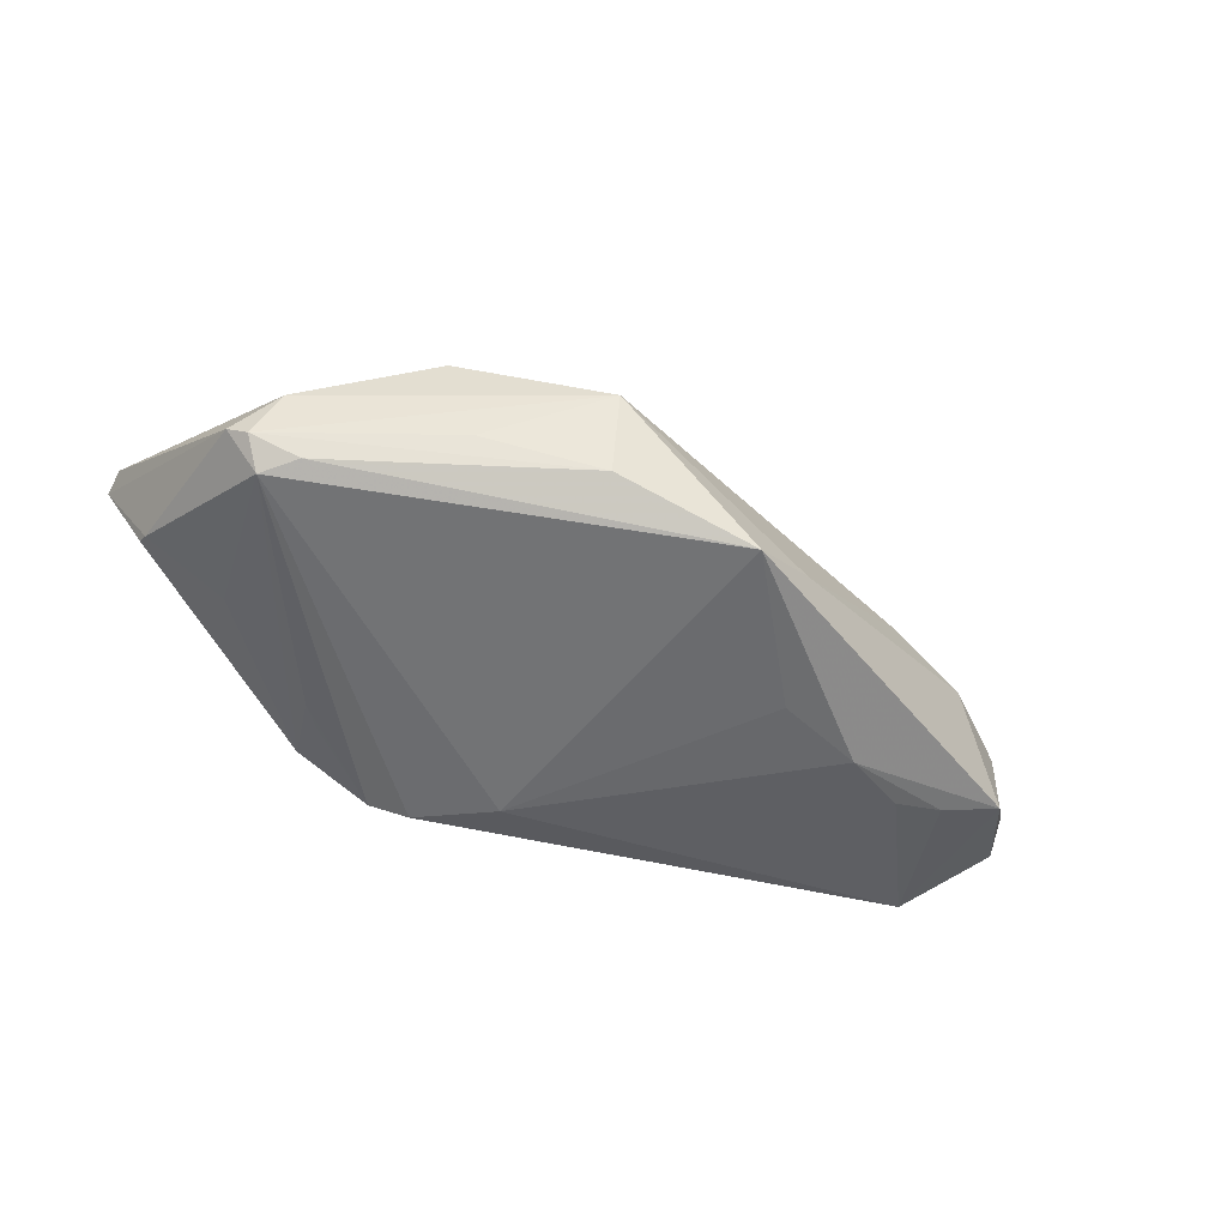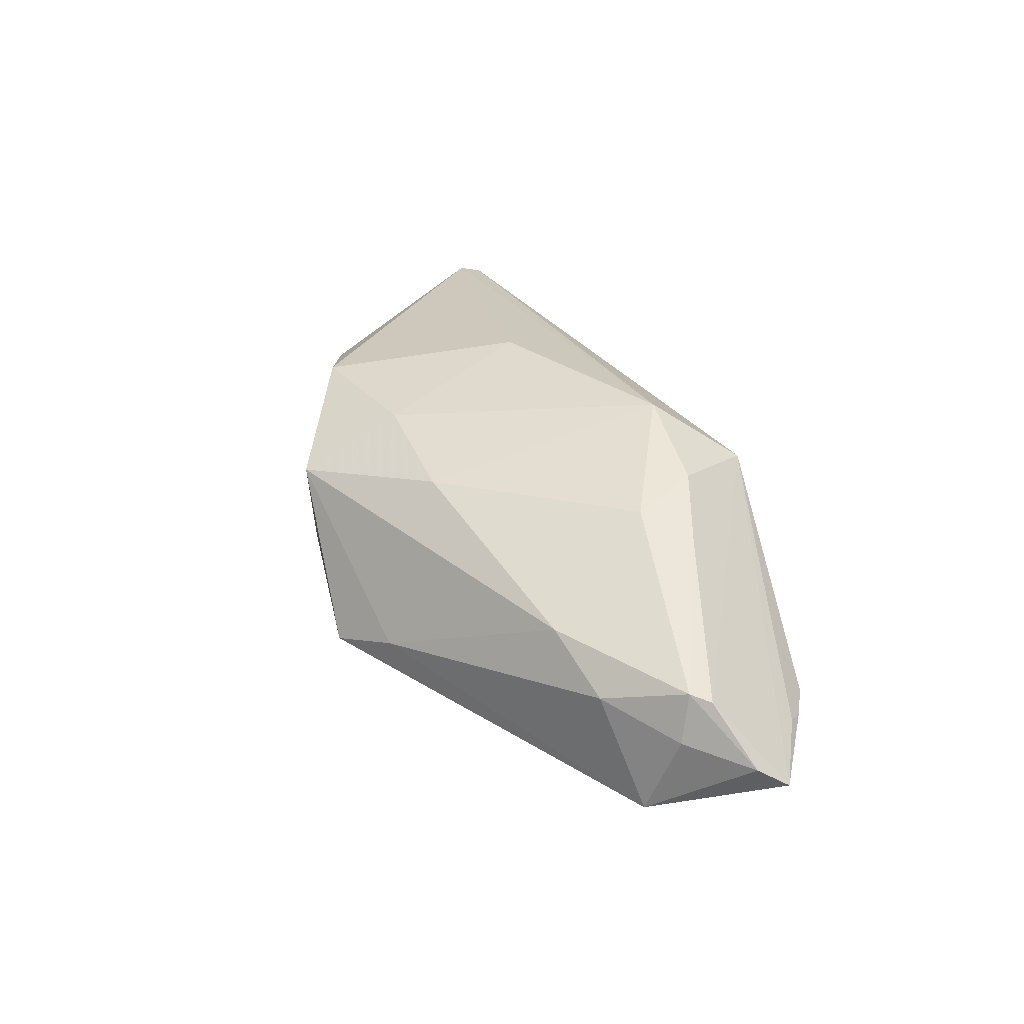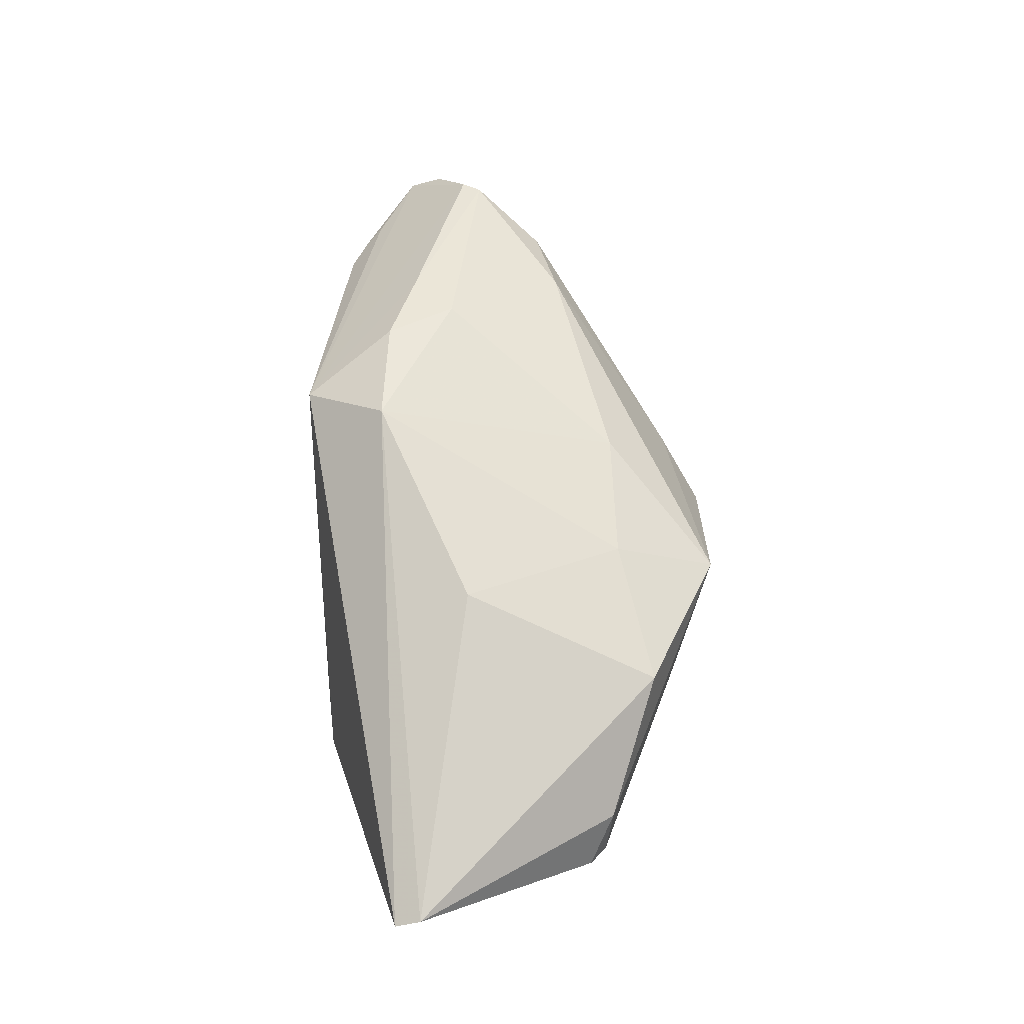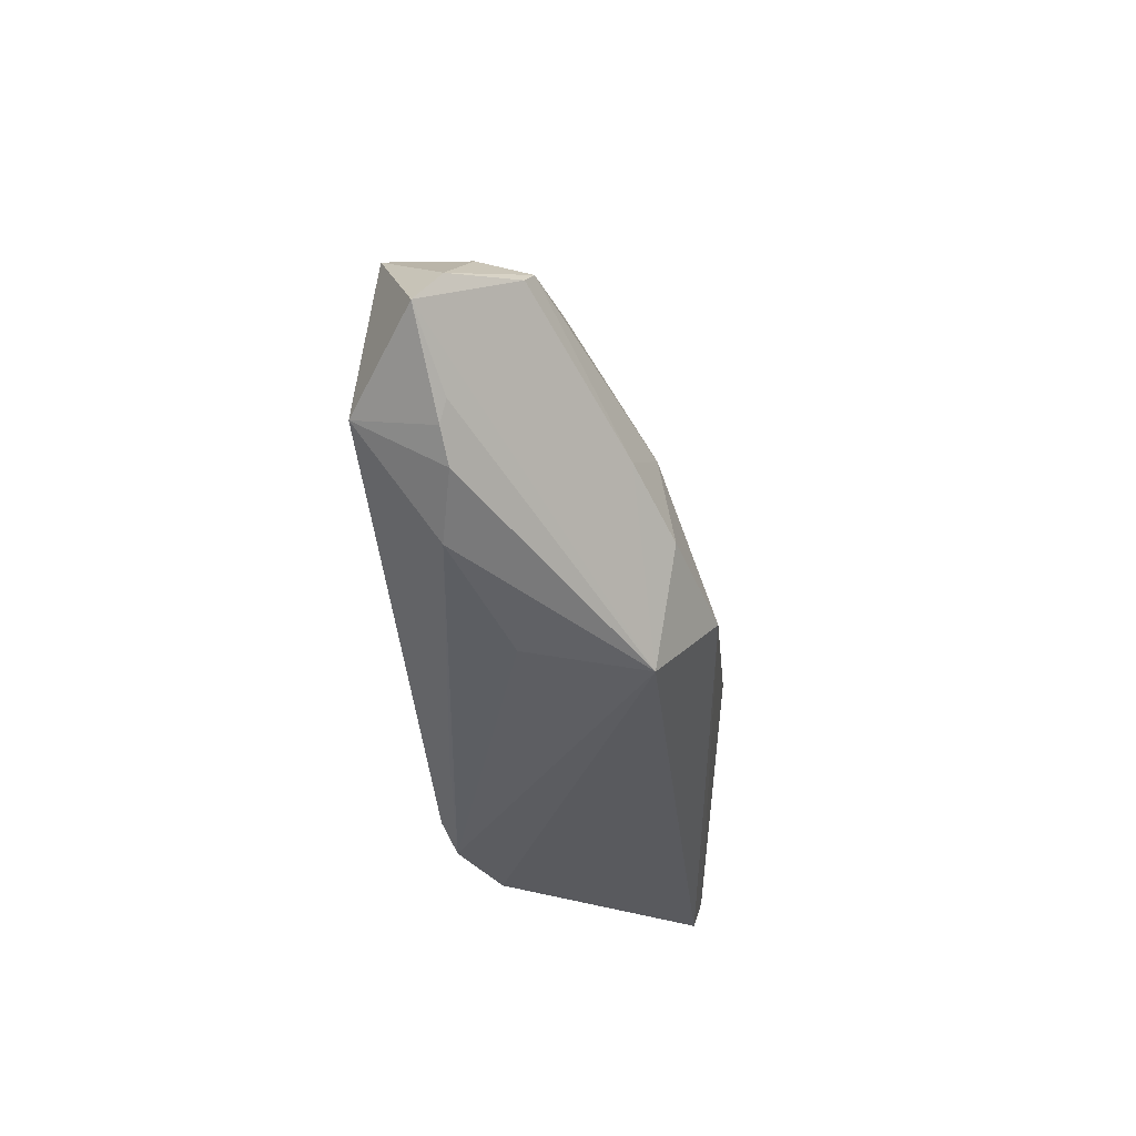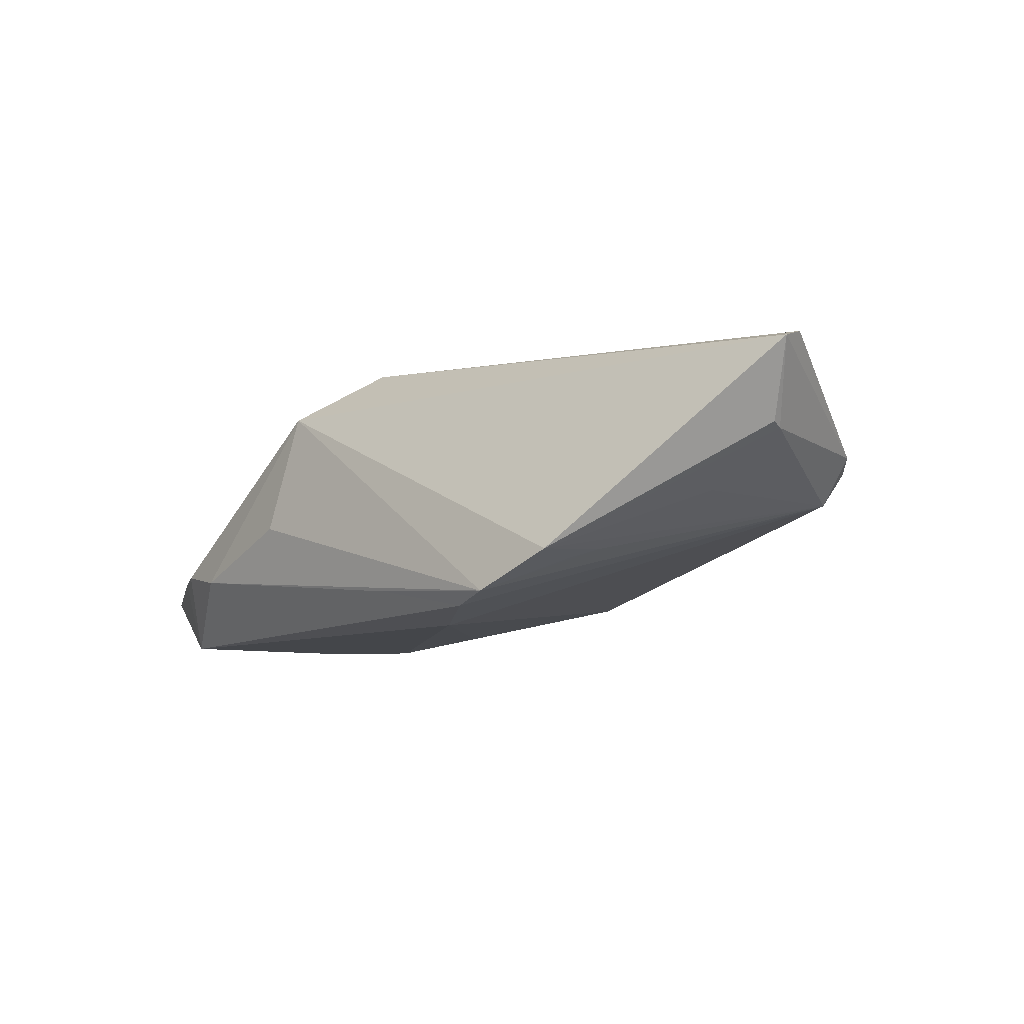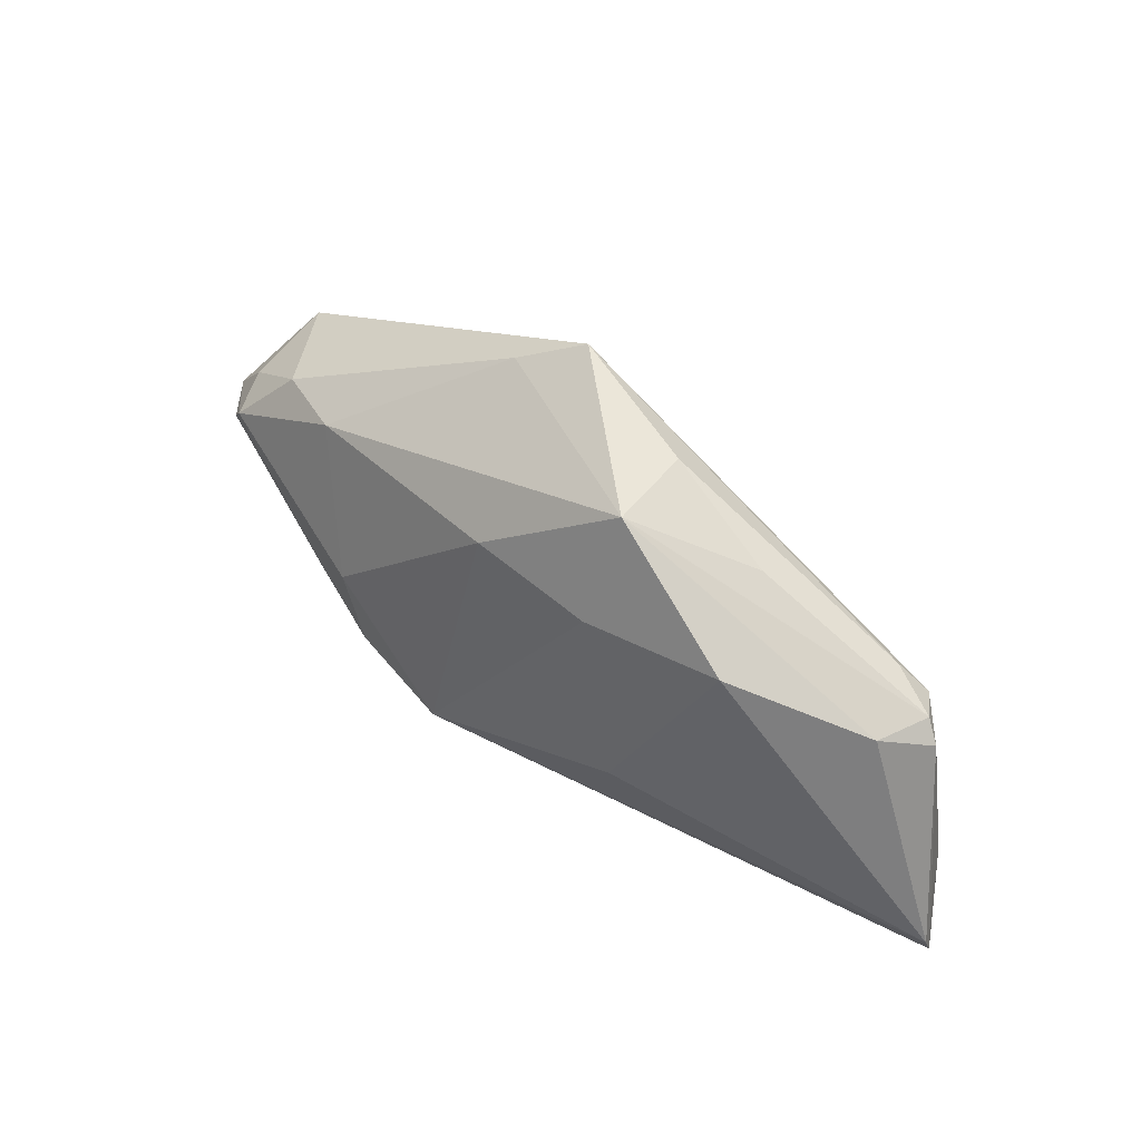
<metadata>
{"format":"obj","ext":"obj","renderer":"f3d","projection":"perspective","resolution":1024,"background":"white","views":[{"elev":-41.6,"azim":156.1,"up":"+Z"},{"elev":29.7,"azim":-111.6,"up":"+Z"},{"elev":71.0,"azim":87.5,"up":"+Z"},{"elev":-39.5,"azim":-84.6,"up":"+Y"},{"elev":-9.5,"azim":42.3,"up":"+Z"},{"elev":55.1,"azim":33.4,"up":"+Y"}]}
</metadata>
<code>
v 0.04903 0.01534 0.001627
v -0.01568 -0.02369 0.01223
v -0.009766 -0.013 0.0195
v -0.03345 -0.007991 0.0112
v -0.03596 0.0128 0.004007
v 0.0457 0.01629 0.008262
v -0.02119 -0.02386 -0.002749
v -0.02765 -0.002883 0.01373
v 0.01006 0.0188 0.01443
v 0.05114 0.0132 0.003306
v 0.005848 -0.01496 -0.01768
v -0.01433 0.02838 -0.007714
v 0.01723 -0.002019 0.01955
v -0.04551 0.01053 -0.001084
v 0.05524 -0.009548 0.004026
v -0.04394 0.005847 -0.01667
v 0.02986 -0.02286 -0.01044
v -0.05467 -0.0005189 0.001456
v 0.02577 0.02566 0.001159
v -0.005861 0.03319 -0.01093
v 0.04446 -0.007771 -0.0029
v -0.006524 0.01883 0.0119
v 0.01131 0.03108 -0.003631
v -0.04985 -0.0161 -0.007663
v 0.02914 -0.01701 -0.01087
v 0.04299 0.01713 -0.001698
v -0.05164 -0.01403 -0.006747
v 0.015 -0.0224 -0.01636
v -0.05197 0.006873 -0.0147
v -0.0289 0.01105 -0.01768
v 0.01079 0.03223 0.007772
v -0.05437 0.003334 -0.003987
v -0.06076 -0.008792 -0.009288
v 0.05491 -0.007941 0.003487
v -0.05308 0.001917 0.002325
v -0.02368 -0.0118 0.01536
v -0.03725 -0.02146 -0.008864
v 0.01995 -0.02386 -0.01496
v -0.06011 -0.004462 -0.006224
v 0.05961 -0.0131 0.01331
v 0.001098 -0.02285 -0.01341
v 0.02848 0.02255 0.01469
v -0.018 0.01485 -0.01576
v 0.04704 0.01356 -0.002539
v -0.03743 0.005934 -0.01768
v 0.0315 -0.01445 -0.009807
v -0.04896 -0.01372 -0.01741
v 0.0593 -0.009751 0.01446
v -0.04589 -0.01848 -0.007101
f 7 37 38
f 28 44 38
f 40 17 15
f 43 30 20
f 45 30 11
f 30 43 11
f 11 43 20
f 20 44 11
f 11 44 28
f 14 5 12
f 16 30 45
f 29 12 20
f 14 12 29
f 29 32 14
f 20 30 29
f 30 16 29
f 41 37 28
f 28 38 41
f 41 38 37
f 44 17 46
f 46 38 44
f 21 17 44
f 2 37 7
f 2 49 37
f 40 3 2
f 7 38 2
f 2 38 17
f 2 17 40
f 48 3 40
f 48 13 3
f 40 10 48
f 13 48 42
f 26 44 20
f 20 23 26
f 39 29 33
f 32 29 39
f 35 5 14
f 14 32 35
f 32 39 35
f 17 38 25
f 25 46 17
f 38 46 25
f 34 15 17
f 17 21 34
f 34 21 44
f 44 10 34
f 34 10 40
f 40 15 34
f 45 11 47
f 47 11 28
f 47 16 45
f 47 24 33
f 28 37 47
f 33 29 47
f 47 29 16
f 49 24 47
f 37 49 47
f 36 2 3
f 4 2 36
f 22 3 9
f 3 13 9
f 13 42 9
f 6 48 10
f 6 42 48
f 4 35 18
f 18 35 39
f 18 39 33
f 33 2 18
f 18 2 4
f 49 2 27
f 27 24 49
f 27 2 33
f 33 24 27
f 8 36 3
f 8 35 4
f 4 36 8
f 5 35 8
f 8 3 22
f 22 5 8
f 31 19 23
f 42 6 31
f 31 23 20
f 31 9 42
f 20 12 31
f 22 9 31
f 31 5 22
f 31 12 5
f 1 6 10
f 1 26 23
f 23 19 1
f 1 31 6
f 19 31 1
f 1 10 44
f 44 26 1

</code>
